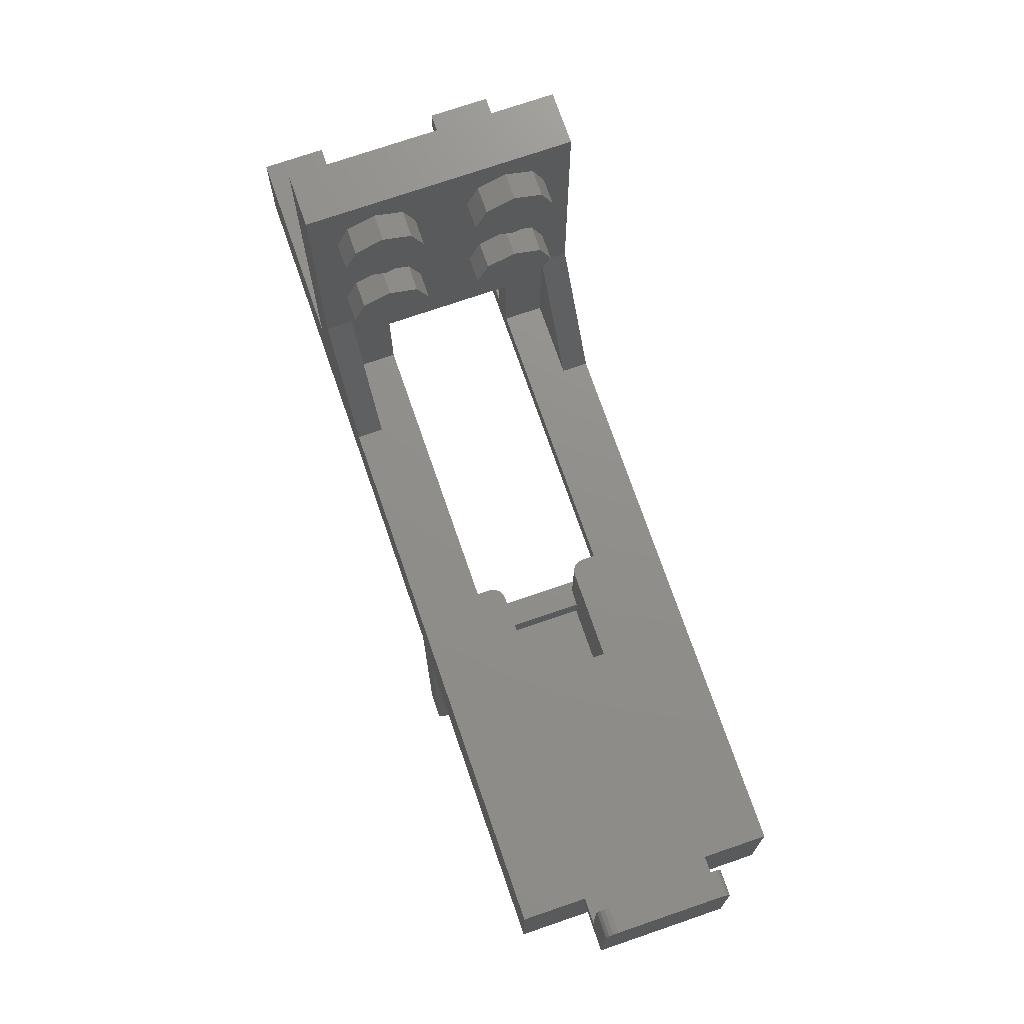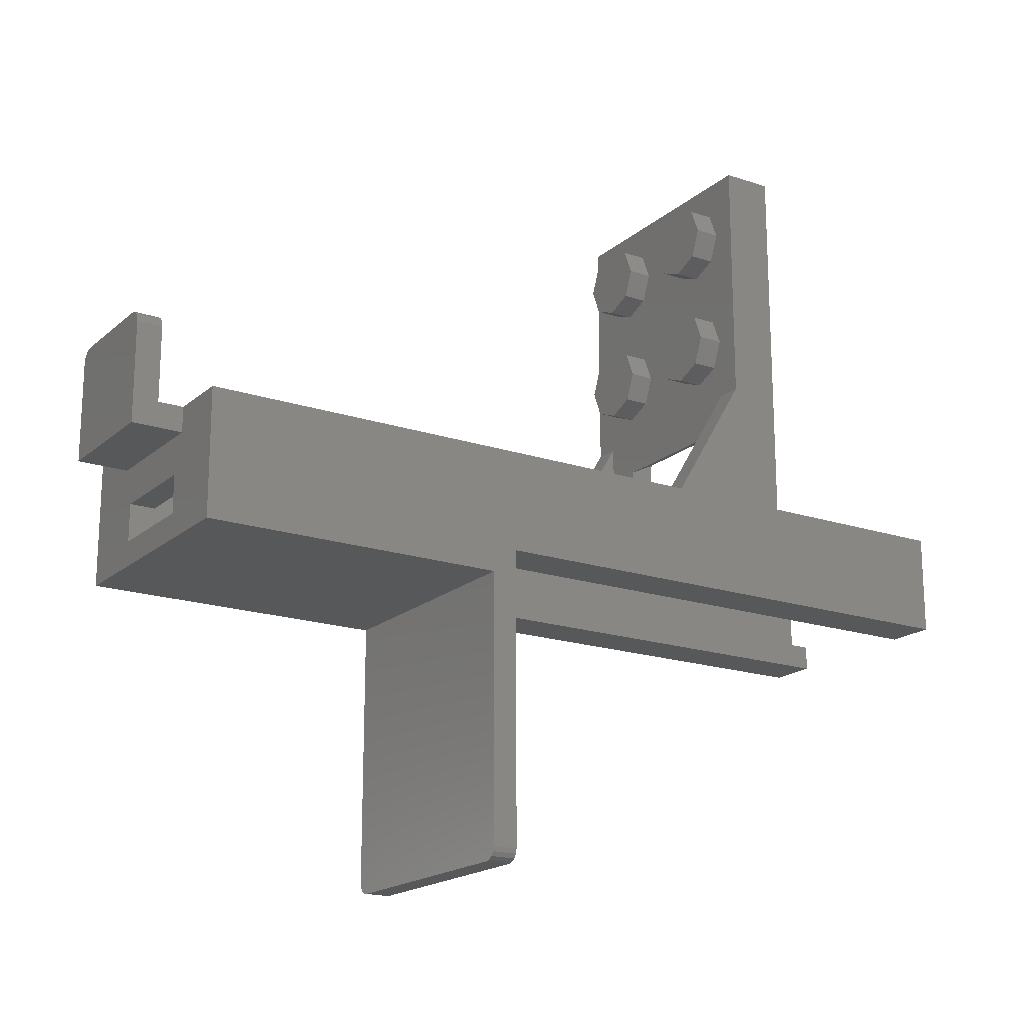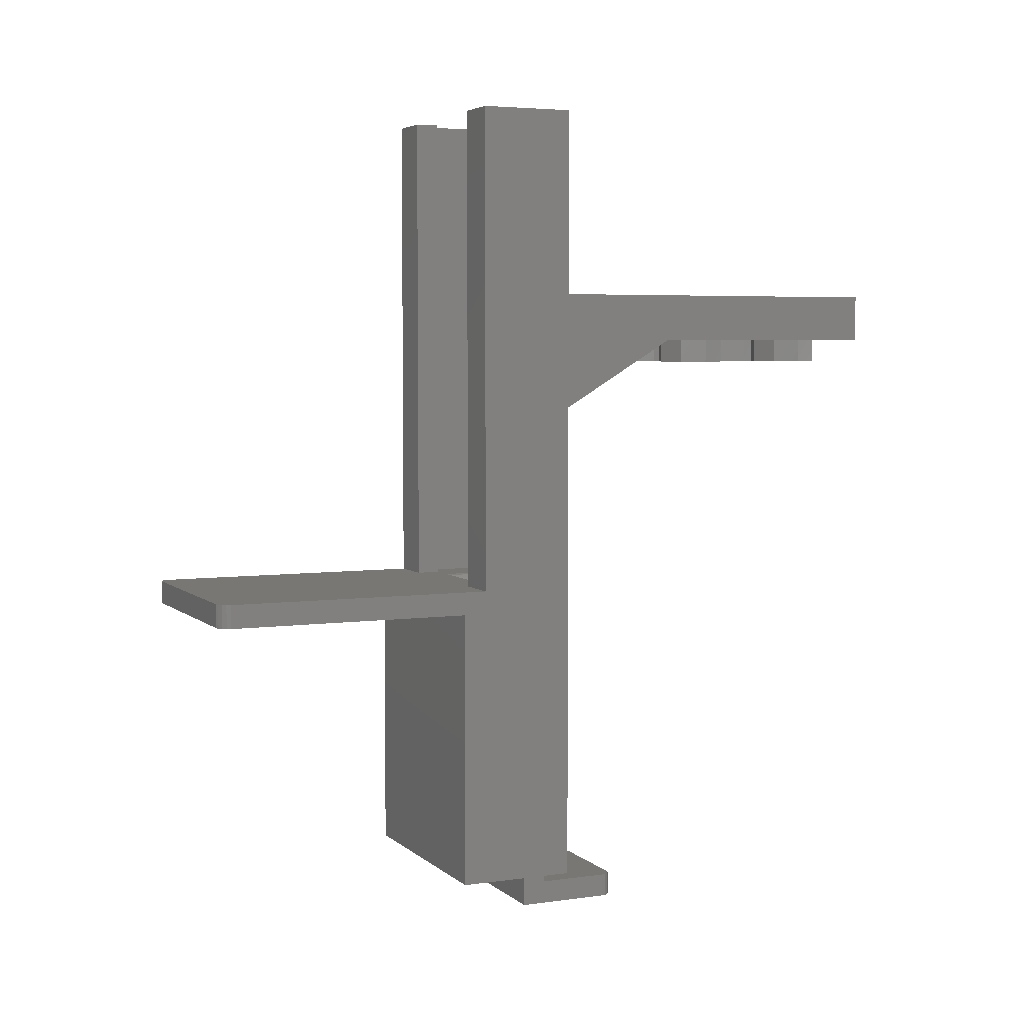
<metadata>
{"format":"stl","ext":"stl","renderer":"f3d","projection":"perspective","resolution":1024,"background":"white","views":[{"elev":73.0,"azim":-19.0,"up":"+Z"},{"elev":-18.5,"azim":57.4,"up":"+Z"},{"elev":4.7,"azim":-114.1,"up":"+Y"}]}
</metadata>
<code>
# stl→obj: 372 verts, 616 faces
v 0.64 -0.48 -1.6
v 0.64 0 -0.8
v 0.64 0 -1.6
v -0.64 0 -1.6
v -0.64 0 -0.8
v -0.64 -0.48 -1.6
v 0.64 0.32 -0.96
v 0.6278 0.32 -0.8988
v 0.64 0.32 -0.8
v 0.5931 0.32 -0.8469
v 0.5412 0.32 -0.8122
v 0.48 0.32 -0.8
v -0.64 0.32 -0.8
v -0.48 0.32 -0.8
v -0.5412 0.32 -0.8122
v -0.5931 0.32 -0.8469
v -0.6278 0.32 -0.8988
v -0.64 0.32 -0.96
v 0.48 0.16 -0.8
v 0.5412 0.16 -0.8122
v 0.48 0.16 -0.96
v 0.5931 0.16 -0.8469
v 0.6278 0.16 -0.8988
v 0.64 0.16 -0.96
v -0.48 0.16 -0.96
v -0.64 0.16 -0.96
v -0.6278 0.16 -0.8988
v -0.5931 0.16 -0.8469
v -0.5412 0.16 -0.8122
v -0.48 0.16 -0.8
v 0.4 -3.6 -2.08
v 0.3694 -3.606 -2.08
v 0.4 -3.68 -2.08
v 0.3434 -3.623 -2.08
v 0.3261 -3.649 -2.08
v 0.32 -3.68 -2.08
v -0.4 -3.68 -2.08
v -0.32 -3.68 -2.08
v -0.3261 -3.649 -2.08
v -0.3434 -3.623 -2.08
v -0.3694 -3.606 -2.08
v -0.4 -3.6 -2.08
v 0.4 -3.68 -2.24
v 0.32 -3.68 -2.24
v 0.3261 -3.649 -2.24
v 0.3434 -3.623 -2.24
v 0.3694 -3.606 -2.24
v 0.4 -3.6 -2.24
v -0.4 -3.6 -2.24
v -0.3694 -3.606 -2.24
v -0.4 -3.68 -2.24
v -0.3434 -3.623 -2.24
v -0.3261 -3.649 -2.24
v -0.32 -3.68 -2.24
v 0.8 1.6 -1.6
v 0.64 1.6 -1.76
v 0.4 1.6 -1.76
v 0.4 1.6 -1.6
v 0.8 1.6 -2.24
v 0.64 1.6 -2.08
v 0.48 1.6 -2.24
v 0.48 1.6 -2.08
v -0.8 1.6 -1.6
v -0.4 1.6 -1.6
v -0.4 1.6 -1.76
v -0.64 1.6 -1.76
v -0.64 1.6 -2.08
v -0.8 1.6 -2.24
v -0.48 1.6 -2.24
v -0.48 1.6 -2.08
v 0.64 0.32 -1.6
v 0.8 0.32 -0.8
v 0.8 0.32 -1.6
v -0.64 0.32 -1.6
v -0.8 0.32 -1.6
v -0.8 0.32 -0.8
v 0.4 0.16 -1.6
v 0.4 0.16 -0.96
v 0.64 0.16 -1.6
v -0.4 0.16 -0.96
v -0.4 0.16 -1.6
v -0.64 0.16 -1.6
v -0.4 0 -1.04
v 0.4 0 -1.04
v 0.4 0 -1.6
v -0.4 0 -1.6
v 0.8 -0.48 -1.6
v 0.8 0 -0.8
v -0.8 0 -0.8
v -0.8 -0.48 -1.6
v 0.48 -3.6 -2.24
v 0.48 -3.6 -2.08
v -0.48 -3.6 -2.08
v -0.48 -3.6 -2.24
v 0.64 -3.68 -1.76
v 0.64 -3.68 -2.08
v 0.32 -3.68 -2
v -0.64 -3.68 -1.76
v -0.32 -3.68 -2
v -0.64 -3.68 -2.08
v 0.4 -3.84 -1.6
v 0.4 -3.84 -1.76
v 0.8 -3.84 -2.24
v 0.8 -3.84 -1.6
v -0.4 -3.84 -1.6
v -0.8 -3.84 -1.6
v -0.8 -3.84 -2.24
v -0.4 -3.84 -1.76
v 0.32 -3.84 -2.24
v 0.32 -3.84 -2
v -0.32 -3.84 -2.24
v -0.32 -3.84 -2
v 0.4 -3.68 -1.76
v -0.4 -3.68 -1.76
v 0.8 0.32 0.8
v 0.64 0.32 0.64
v -0.64 0.32 0.64
v -0.8 0.32 0.8
v -0.64 0.32 -0.64
v 0.64 0.32 -0.64
v 0.24 0.32 0
v 0.32 0.32 0
v 0.2263 0.32 -0.2263
v 0.1697 0.32 -0.1697
v 0 0.32 -0.32
v 0 0.32 -0.24
v -0.2263 0.32 -0.2263
v -0.1697 0.32 -0.1697
v -0.32 0.32 -0
v -0.24 0.32 -0
v -0.2263 0.32 0.2263
v -0.1697 0.32 0.1697
v -0 0.32 0.32
v -0 0.32 0.24
v 0.2263 0.32 0.2263
v 0.1697 0.32 0.1697
v 0.32 0.16 0
v 0.2263 0.16 -0.2263
v 0 0.16 -0.32
v -0.2263 0.16 -0.2263
v -0.32 0.16 -0
v -0.2263 0.16 0.2263
v -0 0.16 0.32
v 0.2263 0.16 0.2263
v 0.24 0.16 0
v 0.1697 0.16 -0.1697
v 0 0.16 -0.24
v -0.1697 0.16 -0.1697
v -0.24 0.16 -0
v -0.1697 0.16 0.1697
v -0 0.16 0.24
v 0.1697 0.16 0.1697
v -0.64 0.16 0.64
v 0.64 0.16 0.64
v 0.64 0.16 -0.64
v -0.64 0.16 -0.64
v -0.8 0 0.8
v 0.8 0 0.8
v -0.16 -0.16 -0.4
v -0.16 0 -0.4
v -0.2303 0 -0.2303
v -0.2303 -0.16 -0.2303
v -0.4 0 -0.16
v -0.4 -0.16 -0.16
v -0.5697 0 -0.2303
v -0.5697 -0.16 -0.2303
v -0.64 0 -0.4
v -0.64 -0.16 -0.4
v -0.5697 0 -0.5697
v -0.5697 -0.16 -0.5697
v -0.4 0 -0.64
v -0.4 -0.16 -0.64
v -0.2303 0 -0.5697
v -0.2303 -0.16 -0.5697
v 0.64 -0.16 -0.4
v 0.64 0 -0.4
v 0.5697 0 -0.2303
v 0.5697 -0.16 -0.2303
v 0.4 0 -0.16
v 0.4 -0.16 -0.16
v 0.2303 0 -0.2303
v 0.2303 -0.16 -0.2303
v 0.16 0 -0.4
v 0.16 -0.16 -0.4
v 0.2303 0 -0.5697
v 0.2303 -0.16 -0.5697
v 0.4 0 -0.64
v 0.4 -0.16 -0.64
v 0.5697 0 -0.5697
v 0.5697 -0.16 -0.5697
v -0.16 -0.16 0.4
v -0.16 0 0.4
v -0.2303 0 0.5697
v -0.2303 -0.16 0.5697
v -0.4 0 0.64
v -0.4 -0.16 0.64
v -0.5697 0 0.5697
v -0.5697 -0.16 0.5697
v -0.64 0 0.4
v -0.64 -0.16 0.4
v -0.5697 0 0.2303
v -0.5697 -0.16 0.2303
v -0.4 0 0.16
v -0.4 -0.16 0.16
v -0.2303 0 0.2303
v -0.2303 -0.16 0.2303
v 0.64 -0.16 0.4
v 0.64 0 0.4
v 0.5697 0 0.5697
v 0.5697 -0.16 0.5697
v 0.4 0 0.64
v 0.4 -0.16 0.64
v 0.2303 0 0.5697
v 0.2303 -0.16 0.5697
v 0.16 0 0.4
v 0.16 -0.16 0.4
v 0.2303 0 0.2303
v 0.2303 -0.16 0.2303
v 0.4 0 0.16
v 0.4 -0.16 0.16
v 0.5697 0 0.2303
v 0.5697 -0.16 0.2303
v -0.4 -0.16 -0.4
v 0.4 -0.16 -0.4
v -0.4 -0.16 0.4
v 0.4 -0.16 0.4
v -0.72 -1.76 -4.16
v -0.7506 -1.76 -4.154
v -0.72 -1.76 -4.08
v -0.7766 -1.76 -4.137
v -0.7939 -1.76 -4.111
v -0.8 -1.76 -4.08
v 0.72 -1.76 -4.08
v 0.8 -1.76 -4.08
v 0.7939 -1.76 -4.111
v 0.7766 -1.76 -4.137
v 0.7506 -1.76 -4.154
v 0.72 -1.76 -4.16
v -0.72 -1.92 -4.08
v -0.8 -1.92 -4.08
v -0.7939 -1.92 -4.111
v -0.7766 -1.92 -4.137
v -0.7506 -1.92 -4.154
v -0.72 -1.92 -4.16
v 0.72 -1.92 -4.16
v 0.7506 -1.92 -4.154
v 0.72 -1.92 -4.08
v 0.7766 -1.92 -4.137
v 0.7939 -1.92 -4.111
v 0.8 -1.92 -4.08
v 0.32 -4 -1.04
v 0.3506 -4 -1.046
v 0.32 -4 -1.12
v 0.3766 -4 -1.063
v 0.3939 -4 -1.089
v 0.4 -4 -1.12
v -0.32 -4 -1.12
v -0.4 -4 -1.12
v -0.3939 -4 -1.089
v -0.3766 -4 -1.063
v -0.3506 -4 -1.046
v -0.32 -4 -1.04
v 0.32 -4.16 -1.12
v 0.4 -4.16 -1.12
v 0.3939 -4.16 -1.089
v 0.3766 -4.16 -1.063
v 0.3506 -4.16 -1.046
v 0.32 -4.16 -1.04
v -0.32 -4.16 -1.04
v -0.3506 -4.16 -1.046
v -0.32 -4.16 -1.12
v -0.3766 -4.16 -1.063
v -0.3939 -4.16 -1.089
v -0.4 -4.16 -1.12
v 0.32 -1.76 -1.6
v 0.2894 -1.766 -1.6
v 0.32 -1.84 -1.6
v 0.2634 -1.783 -1.6
v 0.2461 -1.809 -1.6
v 0.24 -1.84 -1.6
v -0.32 -1.84 -1.6
v -0.24 -1.84 -1.6
v -0.2461 -1.809 -1.6
v -0.2634 -1.783 -1.6
v -0.2894 -1.766 -1.6
v -0.32 -1.76 -1.6
v 0.32 -3.68 -1.76
v 0.3506 -3.674 -1.76
v 0.3766 -3.657 -1.76
v 0.3939 -3.631 -1.76
v 0.4 -3.6 -1.76
v -0.4 -3.6 -1.76
v -0.3939 -3.631 -1.76
v -0.3766 -3.657 -1.76
v -0.3506 -3.674 -1.76
v -0.32 -3.68 -1.76
v 0.32 -3.6 -1.84
v 0.4 -3.6 -1.84
v 0.3939 -3.631 -1.84
v 0.3766 -3.657 -1.84
v 0.3506 -3.674 -1.84
v 0.32 -3.68 -1.84
v -0.32 -3.68 -1.84
v -0.3506 -3.674 -1.84
v -0.32 -3.6 -1.84
v -0.3766 -3.657 -1.84
v -0.3939 -3.631 -1.84
v -0.4 -3.6 -1.84
v 0.24 -1.84 -2.08
v 0.2461 -1.809 -2.08
v 0.24 -1.76 -2.08
v 0.2634 -1.783 -2.08
v 0.2894 -1.766 -2.08
v 0.32 -1.76 -2.08
v -0.24 -1.76 -2.08
v -0.32 -1.76 -2.08
v -0.2894 -1.766 -2.08
v -0.2634 -1.783 -2.08
v -0.2461 -1.809 -2.08
v -0.24 -1.84 -2.08
v -0.8 -1.76 -2.24
v 0.8 -1.76 -2.24
v -0.8 -1.92 -2.4
v 0.8 -1.92 -2.4
v 0.48 -1.76 -2.08
v 0.48 -1.76 -2.24
v -0.48 -1.76 -2.24
v -0.48 -1.76 -2.08
v 0.64 -1.76 -1.76
v 0.64 -1.76 -2.08
v 0.4 -1.76 -1.76
v -0.64 -1.76 -2.08
v -0.64 -1.76 -1.76
v -0.4 -1.76 -1.76
v 0.4 -1.76 -1.6
v -0.4 -1.76 -1.6
v 0.24 -1.92 -2.24
v 0.24 -1.92 -2.08
v -0.24 -1.92 -2.08
v -0.24 -1.92 -2.24
v 0.24 -2.4 -1.6
v 0.24 -2.4 -1.76
v -0.24 -2.4 -1.76
v -0.24 -2.4 -1.6
v 0.24 -3.28 -2.24
v 0.48 -3.28 -2.24
v 0.48 -3.28 -2.08
v 0.24 -3.28 -1.84
v -0.48 -3.28 -2.08
v -0.48 -3.28 -2.24
v -0.24 -3.28 -2.24
v -0.24 -3.28 -1.84
v 0.64 -3.28 -2.08
v 0.4 -3.28 -1.84
v -0.4 -3.28 -1.84
v -0.64 -3.28 -2.08
v 0.64 -3.28 -1.76
v 0.4 -3.28 -1.76
v -0.64 -3.28 -1.76
v -0.4 -3.28 -1.76
v 0.24 -3.68 -1.76
v 0.24 -3.68 -1.84
v -0.24 -3.68 -1.84
v -0.24 -3.68 -1.76
v 0.4 -4 -1.6
v -0.4 -4 -1.6
v 0.4 -4.16 -1.76
v -0.4 -4.16 -1.76
v 0.8 -3.84 -2.4
v -0.8 -3.84 -2.4
v 0.8 -1.76 -2.4
v -0.8 -1.76 -2.4
f 1 2 3
f 4 5 6
f 7 8 9
f 8 10 9
f 10 11 9
f 11 12 9
f 13 14 15
f 13 15 16
f 13 16 17
f 13 17 18
f 19 20 21
f 20 22 21
f 22 23 21
f 23 24 21
f 25 26 27
f 25 27 28
f 25 28 29
f 25 29 30
f 31 32 33
f 32 34 33
f 34 35 33
f 35 36 33
f 37 38 39
f 37 39 40
f 37 40 41
f 37 41 42
f 43 44 45
f 43 45 46
f 43 46 47
f 43 47 48
f 49 50 51
f 50 52 51
f 52 53 51
f 53 54 51
f 55 56 57
f 55 57 58
f 59 60 56
f 59 56 55
f 61 62 60
f 61 60 59
f 63 64 65
f 63 65 66
f 63 66 67
f 63 67 68
f 69 68 67
f 69 67 70
f 71 9 72
f 71 72 73
f 13 74 75
f 13 75 76
f 77 78 24
f 77 24 79
f 80 81 82
f 80 82 26
f 25 30 19
f 25 19 21
f 83 80 78
f 83 78 84
f 2 84 85
f 2 85 3
f 5 4 86
f 5 86 83
f 5 83 84
f 5 84 2
f 2 1 87
f 2 87 88
f 6 5 89
f 6 89 90
f 91 48 31
f 91 31 92
f 93 42 49
f 93 49 94
f 95 96 36
f 95 36 97
f 98 99 38
f 98 38 100
f 95 97 99
f 95 99 98
f 101 102 103
f 101 103 104
f 105 106 107
f 105 107 108
f 109 103 102
f 109 102 110
f 111 112 108
f 111 108 107
f 108 112 110
f 108 110 102
f 30 14 12
f 30 12 19
f 58 101 104
f 58 104 55
f 63 106 105
f 63 105 64
f 56 95 113
f 56 113 57
f 65 114 98
f 65 98 66
f 114 108 102
f 114 102 113
f 97 110 112
f 97 112 99
f 62 92 96
f 62 96 60
f 70 67 100
f 70 100 93
f 33 96 92
f 33 92 31
f 37 42 93
f 37 93 100
f 61 59 103
f 61 103 91
f 69 94 107
f 69 107 68
f 43 48 91
f 43 91 103
f 51 107 94
f 51 94 49
f 109 44 43
f 109 43 103
f 111 107 51
f 111 51 54
f 73 72 88
f 73 88 87
f 103 59 55
f 103 55 104
f 71 79 24
f 71 24 7
f 60 96 95
f 60 95 56
f 61 91 92
f 61 92 62
f 77 85 84
f 77 84 78
f 57 102 101
f 57 101 58
f 44 109 110
f 44 110 97
f 111 54 99
f 111 99 112
f 81 80 83
f 81 83 86
f 64 105 108
f 64 108 65
f 70 93 94
f 70 94 69
f 18 26 82
f 18 82 74
f 66 98 100
f 66 100 67
f 75 90 89
f 75 89 76
f 68 107 106
f 68 106 63
f 115 116 117
f 115 117 118
f 76 119 120
f 76 120 72
f 72 120 116
f 72 116 115
f 118 117 119
f 118 119 76
f 19 12 11
f 19 11 20
f 20 11 10
f 20 10 22
f 22 10 8
f 22 8 23
f 23 8 7
f 23 7 24
f 26 18 17
f 26 17 27
f 27 17 16
f 27 16 28
f 28 16 15
f 28 15 29
f 29 15 14
f 29 14 30
f 44 36 35
f 44 35 45
f 45 35 34
f 45 34 46
f 46 34 32
f 46 32 47
f 47 32 31
f 47 31 48
f 49 42 41
f 49 41 50
f 50 41 40
f 50 40 52
f 52 40 39
f 52 39 53
f 53 39 38
f 53 38 54
f 121 122 123
f 121 123 124
f 124 123 125
f 124 125 126
f 126 125 127
f 126 127 128
f 128 127 129
f 128 129 130
f 130 129 131
f 130 131 132
f 132 131 133
f 132 133 134
f 134 133 135
f 134 135 136
f 136 135 122
f 136 122 121
f 122 137 138
f 122 138 123
f 123 138 139
f 123 139 125
f 125 139 140
f 125 140 127
f 127 140 141
f 127 141 129
f 129 141 142
f 129 142 131
f 131 142 143
f 131 143 133
f 133 143 144
f 133 144 135
f 135 144 137
f 135 137 122
f 145 121 124
f 145 124 146
f 146 124 126
f 146 126 147
f 147 126 128
f 147 128 148
f 148 128 130
f 148 130 149
f 149 130 132
f 149 132 150
f 150 132 134
f 150 134 151
f 151 134 136
f 151 136 152
f 152 136 121
f 152 121 145
f 153 154 155
f 153 155 156
f 153 117 116
f 153 116 154
f 156 119 117
f 156 117 153
f 155 120 119
f 155 119 156
f 154 116 120
f 154 120 155
f 115 118 157
f 115 157 158
f 72 115 158
f 72 158 88
f 118 76 89
f 118 89 157
f 157 89 88
f 157 88 158
f 159 160 161
f 159 161 162
f 162 161 163
f 162 163 164
f 164 163 165
f 164 165 166
f 166 165 167
f 166 167 168
f 168 167 169
f 168 169 170
f 170 169 171
f 170 171 172
f 172 171 173
f 172 173 174
f 174 173 160
f 174 160 159
f 175 176 177
f 175 177 178
f 178 177 179
f 178 179 180
f 180 179 181
f 180 181 182
f 182 181 183
f 182 183 184
f 184 183 185
f 184 185 186
f 186 185 187
f 186 187 188
f 188 187 189
f 188 189 190
f 190 189 176
f 190 176 175
f 191 192 193
f 191 193 194
f 194 193 195
f 194 195 196
f 196 195 197
f 196 197 198
f 198 197 199
f 198 199 200
f 200 199 201
f 200 201 202
f 202 201 203
f 202 203 204
f 204 203 205
f 204 205 206
f 206 205 192
f 206 192 191
f 207 208 209
f 207 209 210
f 210 209 211
f 210 211 212
f 212 211 213
f 212 213 214
f 214 213 215
f 214 215 216
f 216 215 217
f 216 217 218
f 218 217 219
f 218 219 220
f 220 219 221
f 220 221 222
f 222 221 208
f 222 208 207
f 223 159 162
f 223 162 164
f 223 164 166
f 223 166 168
f 223 168 170
f 223 170 172
f 223 172 174
f 223 174 159
f 224 175 178
f 224 178 180
f 224 180 182
f 224 182 184
f 224 184 186
f 224 186 188
f 224 188 190
f 224 190 175
f 225 191 194
f 225 194 196
f 225 196 198
f 225 198 200
f 225 200 202
f 225 202 204
f 225 204 206
f 225 206 191
f 226 207 210
f 226 210 212
f 226 212 214
f 226 214 216
f 226 216 218
f 226 218 220
f 226 220 222
f 226 222 207
f 227 228 229
f 228 230 229
f 230 231 229
f 231 232 229
f 233 234 235
f 233 235 236
f 233 236 237
f 233 237 238
f 239 240 241
f 239 241 242
f 239 242 243
f 239 243 244
f 245 246 247
f 246 248 247
f 248 249 247
f 249 250 247
f 251 252 253
f 252 254 253
f 254 255 253
f 255 256 253
f 257 258 259
f 257 259 260
f 257 260 261
f 257 261 262
f 263 264 265
f 263 265 266
f 263 266 267
f 263 267 268
f 269 270 271
f 270 272 271
f 272 273 271
f 273 274 271
f 275 276 277
f 276 278 277
f 278 279 277
f 279 280 277
f 281 282 283
f 281 283 284
f 281 284 285
f 281 285 286
f 113 287 288
f 113 288 289
f 113 289 290
f 113 290 291
f 292 293 114
f 293 294 114
f 294 295 114
f 295 296 114
f 297 298 299
f 297 299 300
f 297 300 301
f 297 301 302
f 303 304 305
f 304 306 305
f 306 307 305
f 307 308 305
f 309 310 311
f 310 312 311
f 312 313 311
f 313 314 311
f 315 316 317
f 315 317 318
f 315 318 319
f 315 319 320
f 227 229 233
f 227 233 238
f 232 321 322
f 232 322 234
f 239 244 245
f 239 245 247
f 323 240 250
f 323 250 324
f 325 326 327
f 325 327 328
f 329 330 314
f 329 314 331
f 316 332 333
f 316 333 334
f 335 331 314
f 335 314 275
f 316 334 336
f 316 336 286
f 337 338 339
f 337 339 340
f 341 342 343
f 341 343 344
f 345 346 347
f 345 347 348
f 349 350 351
f 349 351 352
f 347 353 354
f 347 354 348
f 355 356 349
f 355 349 352
f 354 353 357
f 354 357 358
f 359 356 355
f 359 355 360
f 302 287 361
f 302 361 362
f 296 303 363
f 296 363 364
f 251 253 257
f 251 257 262
f 263 268 269
f 263 269 271
f 256 365 366
f 256 366 258
f 367 264 274
f 367 274 368
f 277 365 335
f 277 335 275
f 336 366 281
f 336 281 286
f 341 365 277
f 341 277 280
f 281 366 344
f 281 344 282
f 365 341 344
f 365 344 366
f 113 367 368
f 113 368 114
f 268 251 262
f 268 262 269
f 342 361 364
f 342 364 343
f 357 329 331
f 357 331 358
f 333 359 360
f 333 360 334
f 297 302 362
f 297 362 348
f 363 303 305
f 363 305 352
f 354 298 297
f 354 297 348
f 305 308 355
f 305 355 352
f 338 311 315
f 338 315 339
f 330 353 347
f 330 347 325
f 328 349 356
f 328 356 332
f 103 322 321
f 103 321 107
f 324 369 370
f 324 370 323
f 244 227 238
f 244 238 245
f 329 357 353
f 329 353 330
f 325 347 346
f 325 346 326
f 358 291 298
f 358 298 354
f 335 365 367
f 335 367 331
f 256 264 367
f 256 367 365
f 338 341 280
f 338 280 309
f 342 341 338
f 342 338 337
f 345 348 342
f 345 342 337
f 362 361 342
f 362 342 348
f 282 344 339
f 282 339 320
f 339 344 343
f 339 343 340
f 343 352 351
f 343 351 340
f 343 364 363
f 343 363 352
f 355 308 292
f 355 292 360
f 368 366 336
f 368 336 334
f 368 274 258
f 368 258 366
f 327 350 349
f 327 349 328
f 332 356 359
f 332 359 333
f 371 324 250
f 371 250 234
f 323 372 232
f 323 232 240
f 321 372 370
f 321 370 107
f 371 322 103
f 371 103 369
f 275 314 313
f 275 313 276
f 276 313 312
f 276 312 278
f 278 312 310
f 278 310 279
f 279 310 309
f 279 309 280
f 282 320 319
f 282 319 283
f 283 319 318
f 283 318 284
f 284 318 317
f 284 317 285
f 285 317 316
f 285 316 286
f 298 291 290
f 298 290 299
f 299 290 289
f 299 289 300
f 300 289 288
f 300 288 301
f 301 288 287
f 301 287 302
f 303 296 295
f 303 295 304
f 304 295 294
f 304 294 306
f 306 294 293
f 306 293 307
f 307 293 292
f 307 292 308
f 264 256 255
f 264 255 265
f 265 255 254
f 265 254 266
f 266 254 252
f 266 252 267
f 267 252 251
f 267 251 268
f 269 262 261
f 269 261 270
f 270 261 260
f 270 260 272
f 272 260 259
f 272 259 273
f 273 259 258
f 273 258 274
f 107 370 369
f 107 369 103
f 240 232 231
f 240 231 241
f 241 231 230
f 241 230 242
f 242 230 228
f 242 228 243
f 243 228 227
f 243 227 244
f 245 238 237
f 245 237 246
f 246 237 236
f 246 236 248
f 248 236 235
f 248 235 249
f 249 235 234
f 249 234 250

</code>
